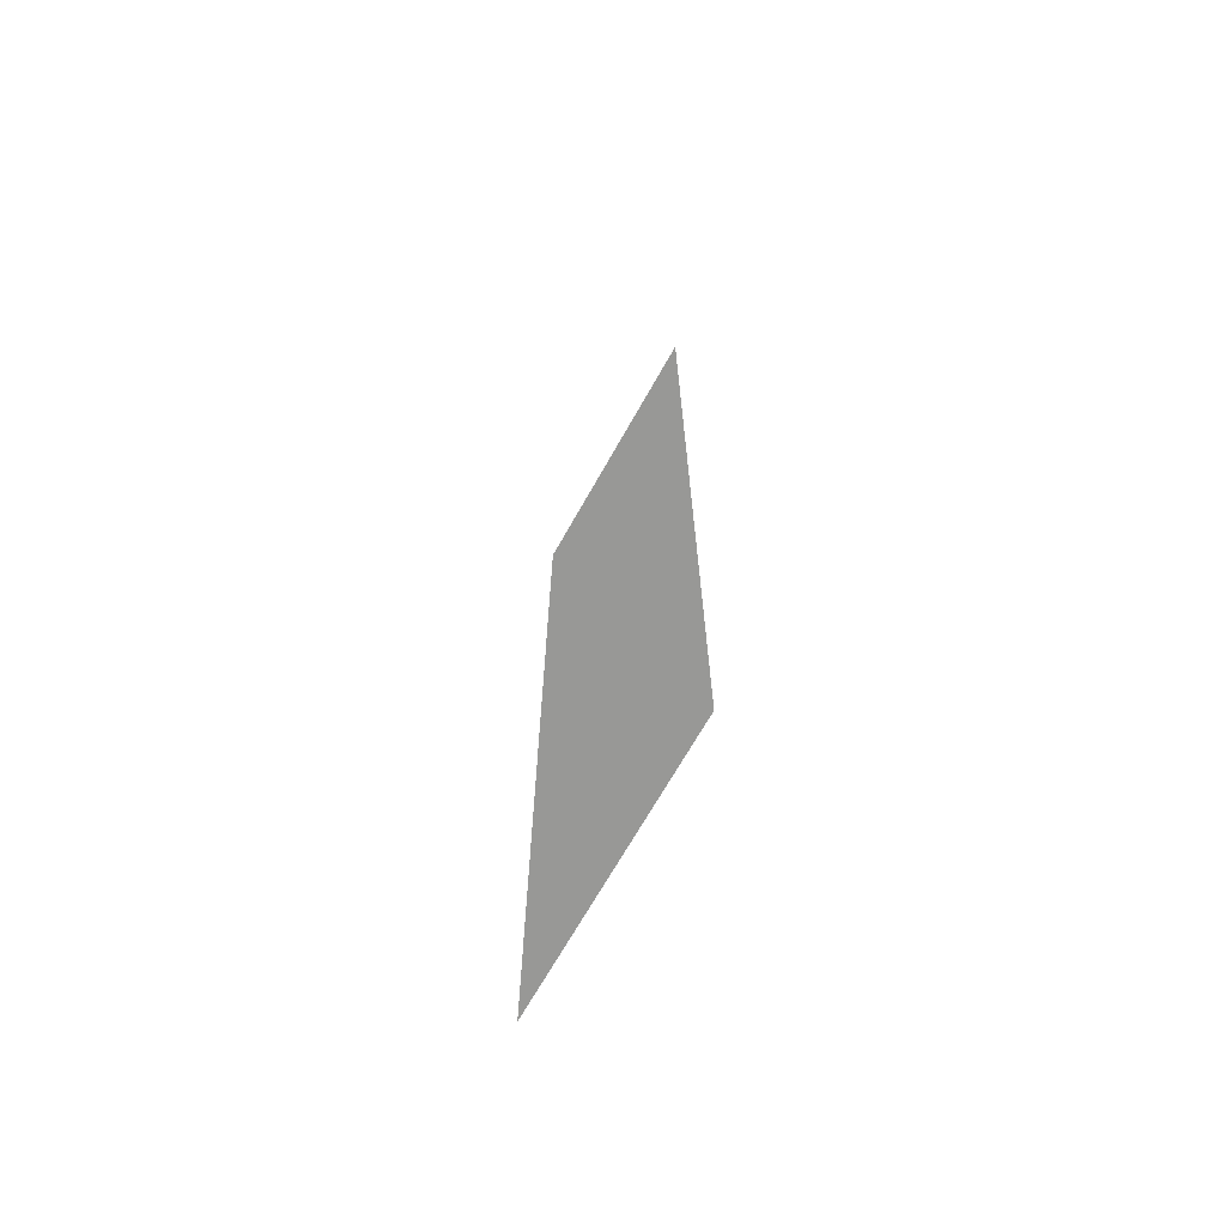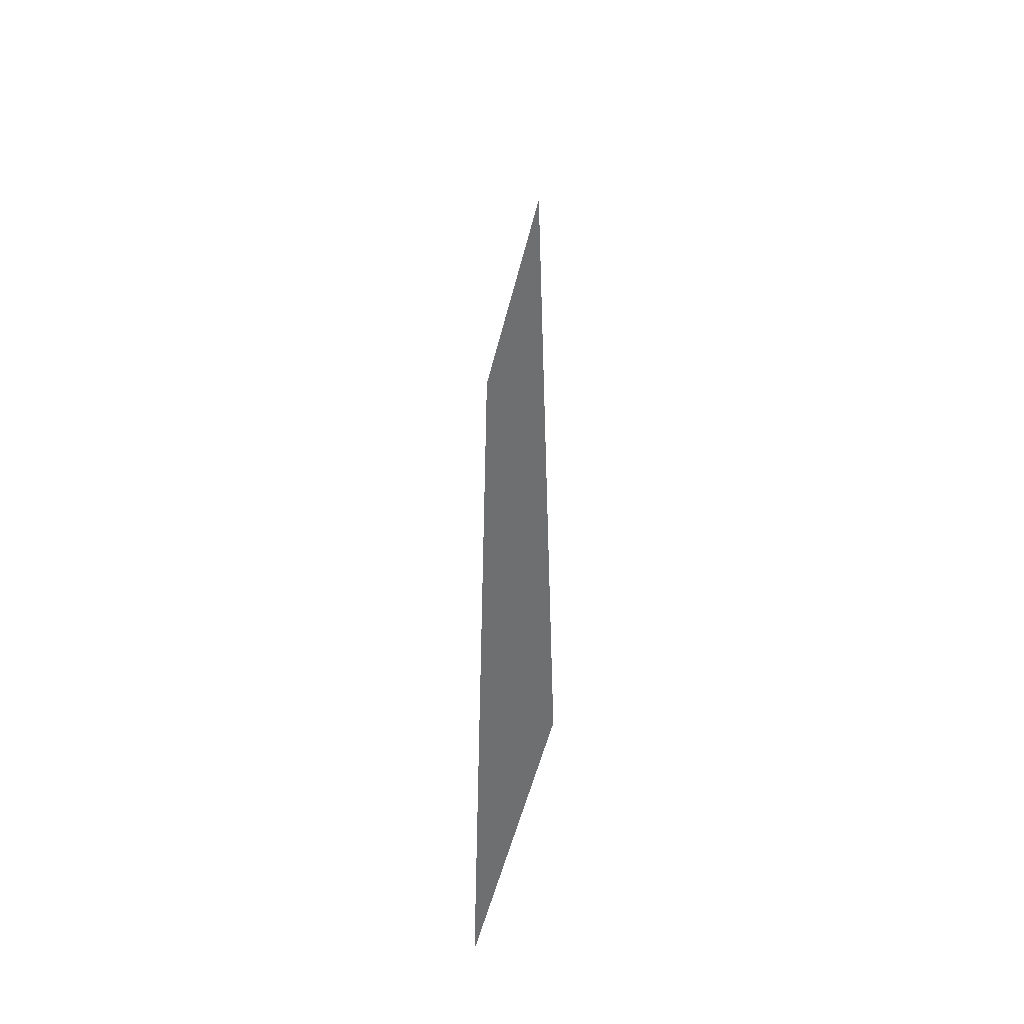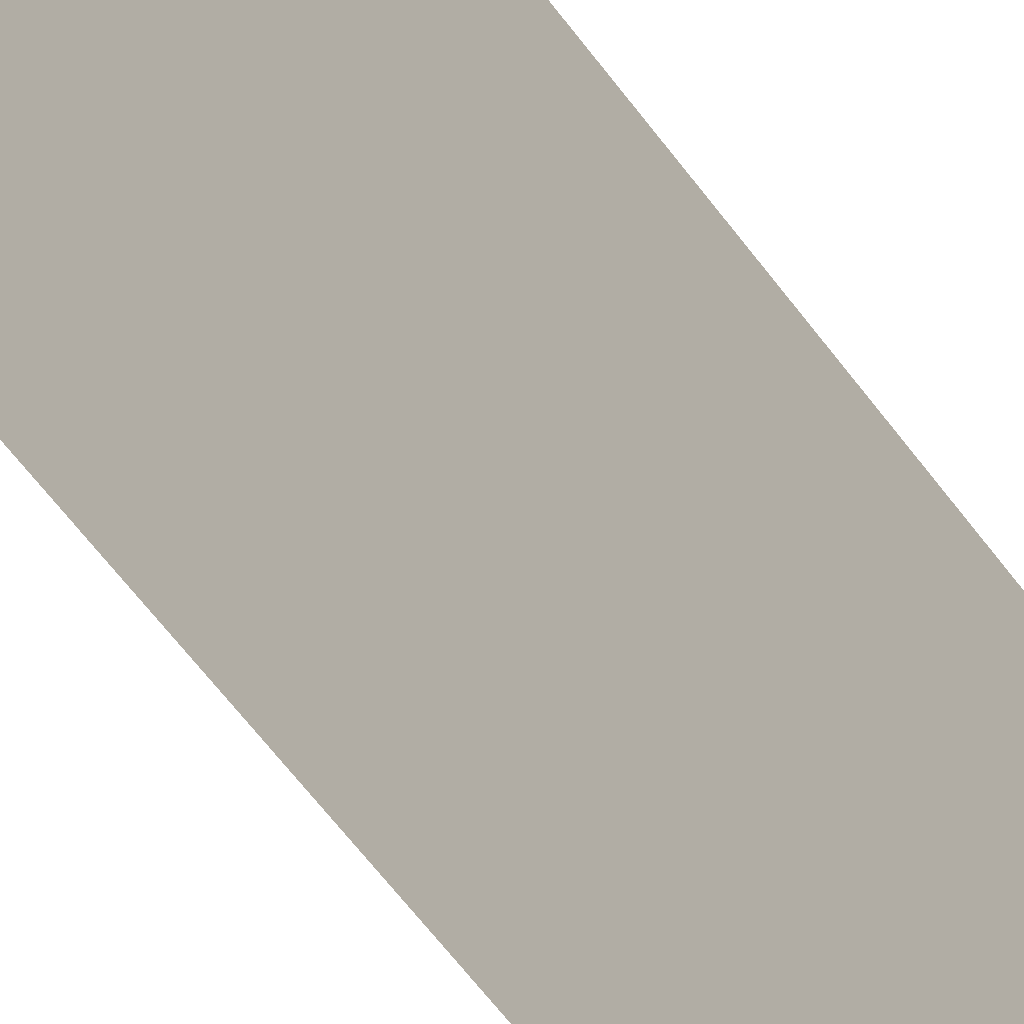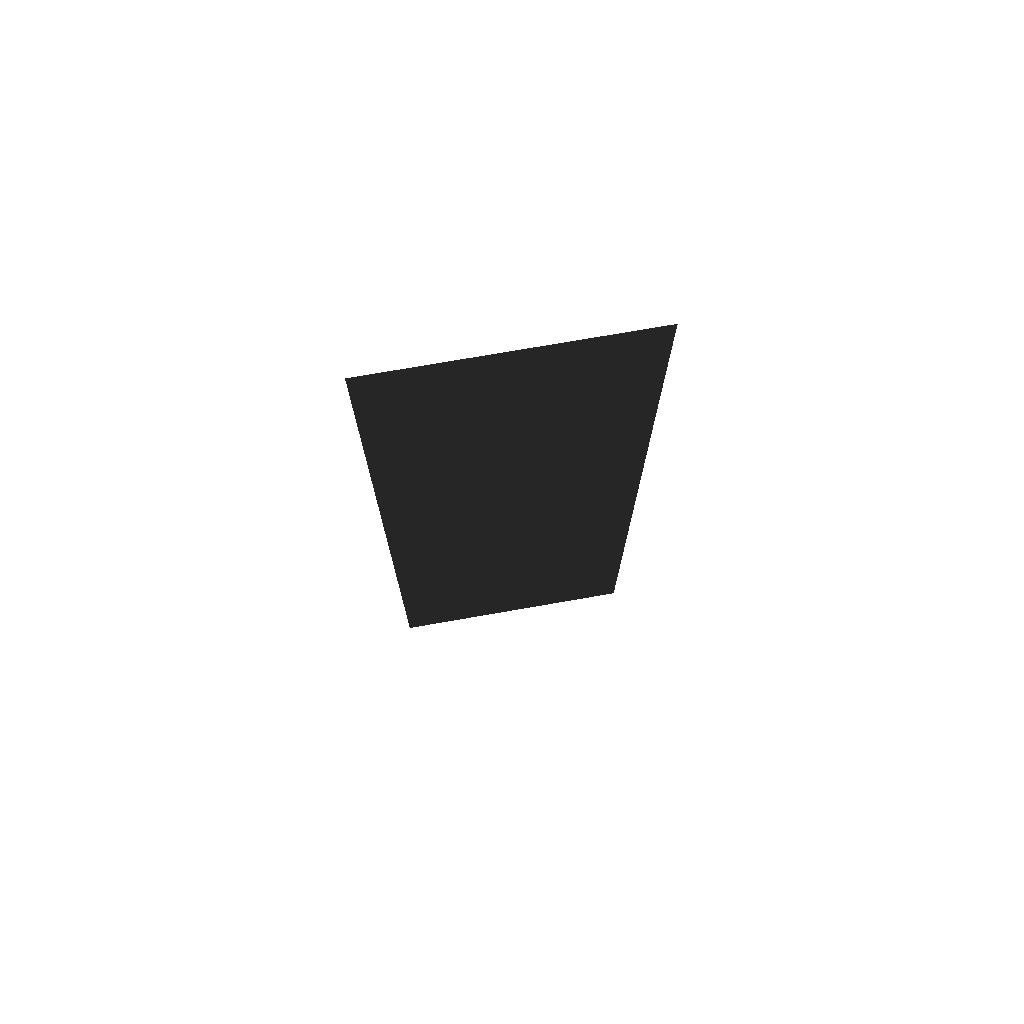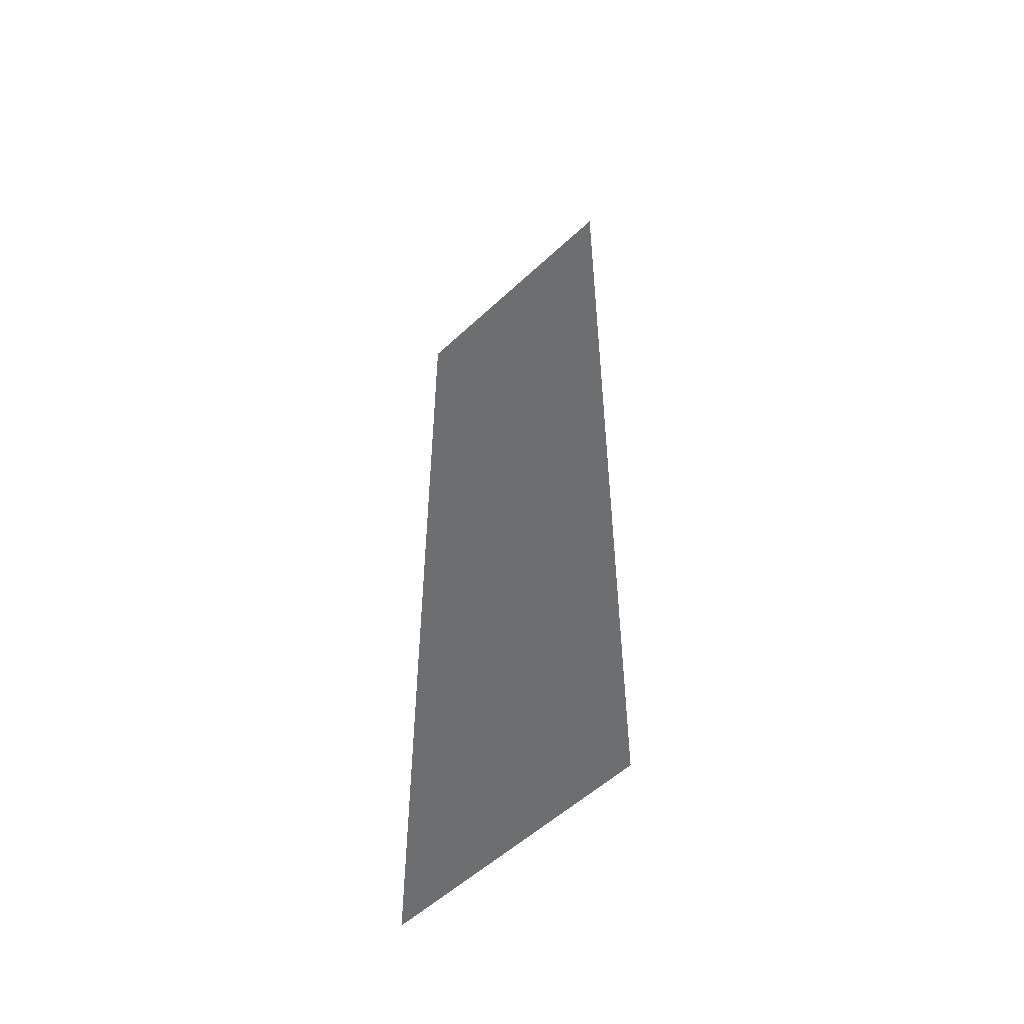
<metadata>
{"format":"obj","ext":"obj","renderer":"f3d","projection":"perspective","resolution":1024,"background":"white","views":[{"elev":-69.0,"azim":-119.4,"up":"+Y"},{"elev":-55.3,"azim":-104.1,"up":"+Y"},{"elev":-68.5,"azim":38.0,"up":"+Z"},{"elev":74.6,"azim":170.1,"up":"+Y"},{"elev":-54.4,"azim":-135.3,"up":"+Y"}]}
</metadata>
<code>
v -4.828 17.33 5.506
v 4.828 17.33 5.506
v -4.828 -17.33 5.506
v 4.828 -17.33 5.506
g Bridge3_(3)_1788_230
f 1 3 2
f 2 3 4

</code>
